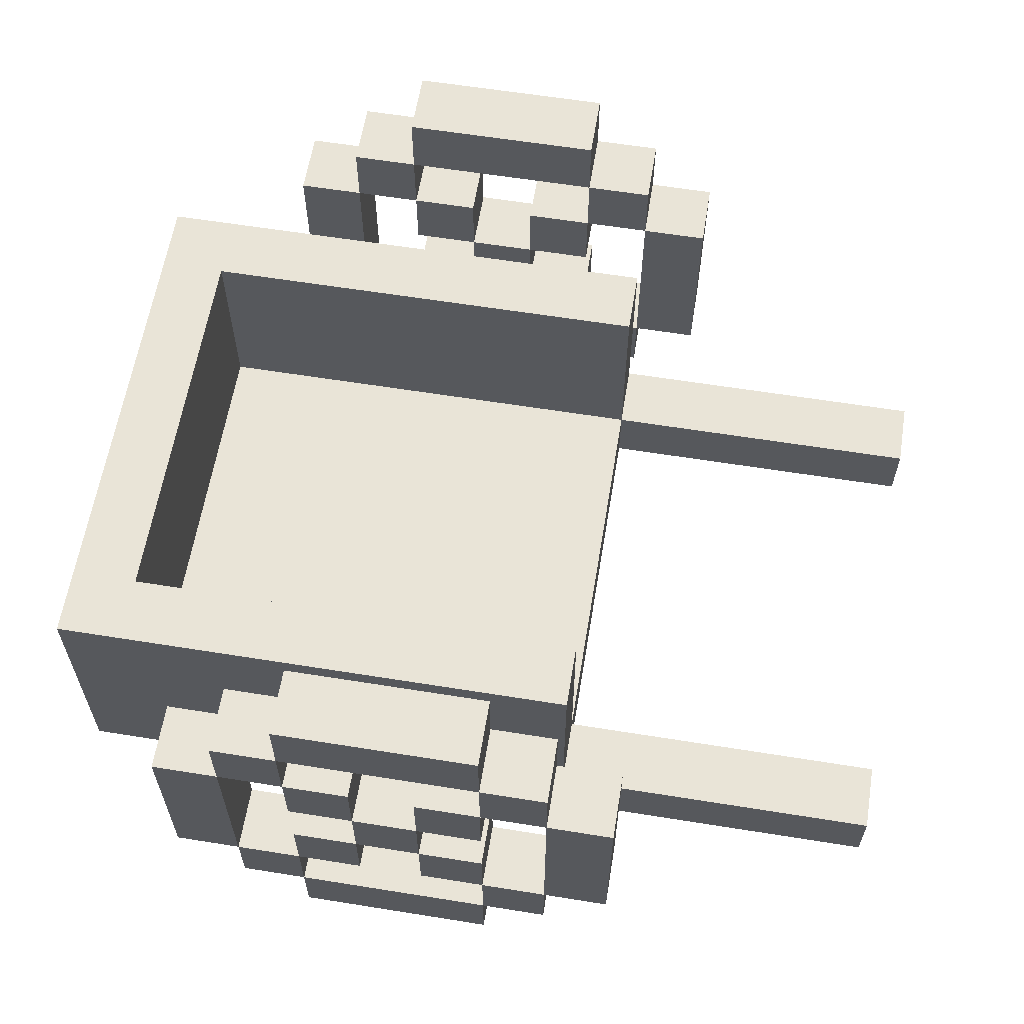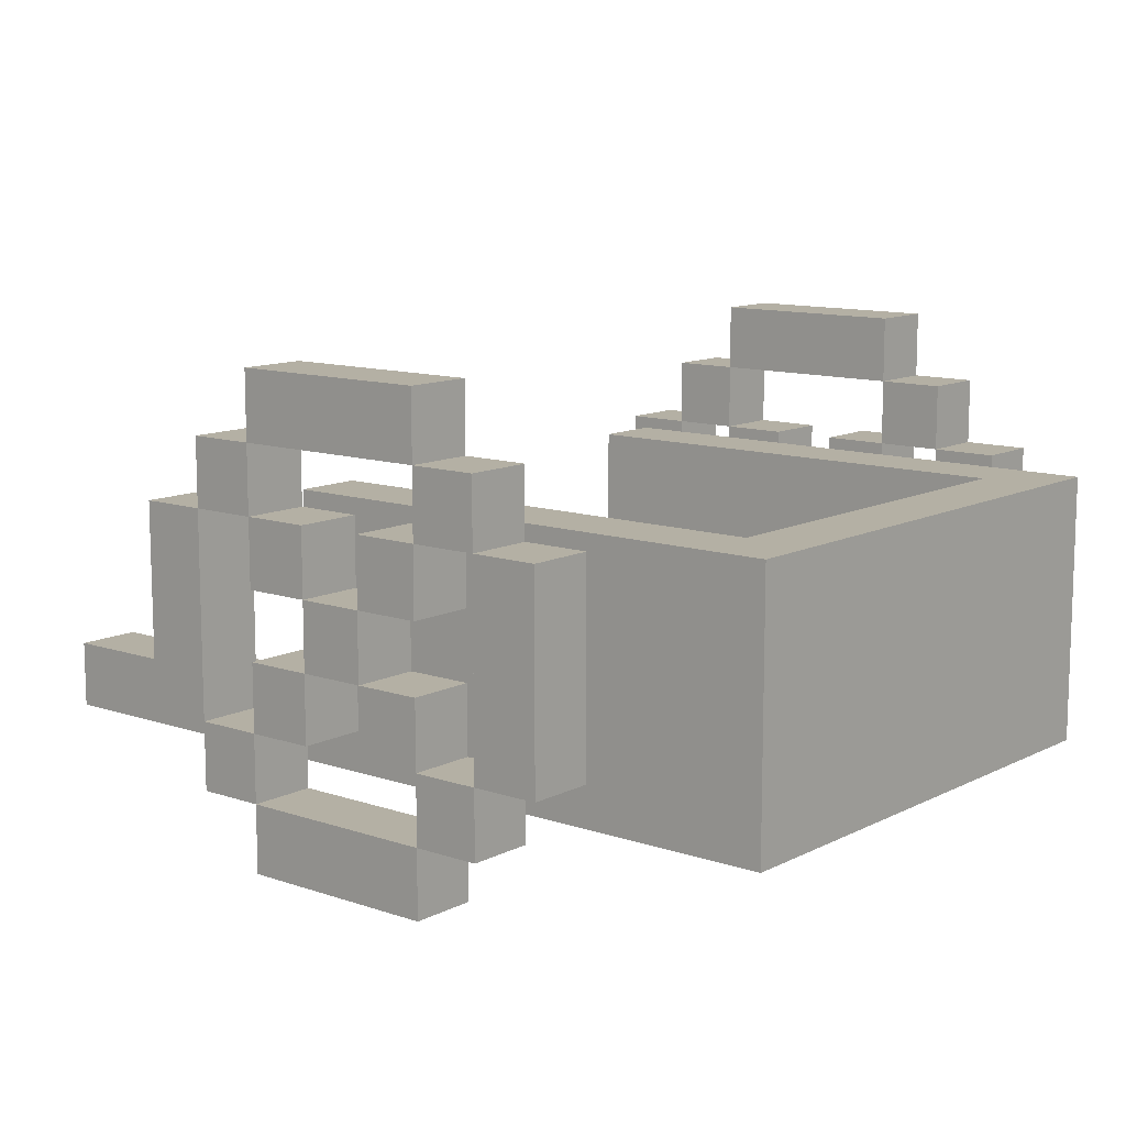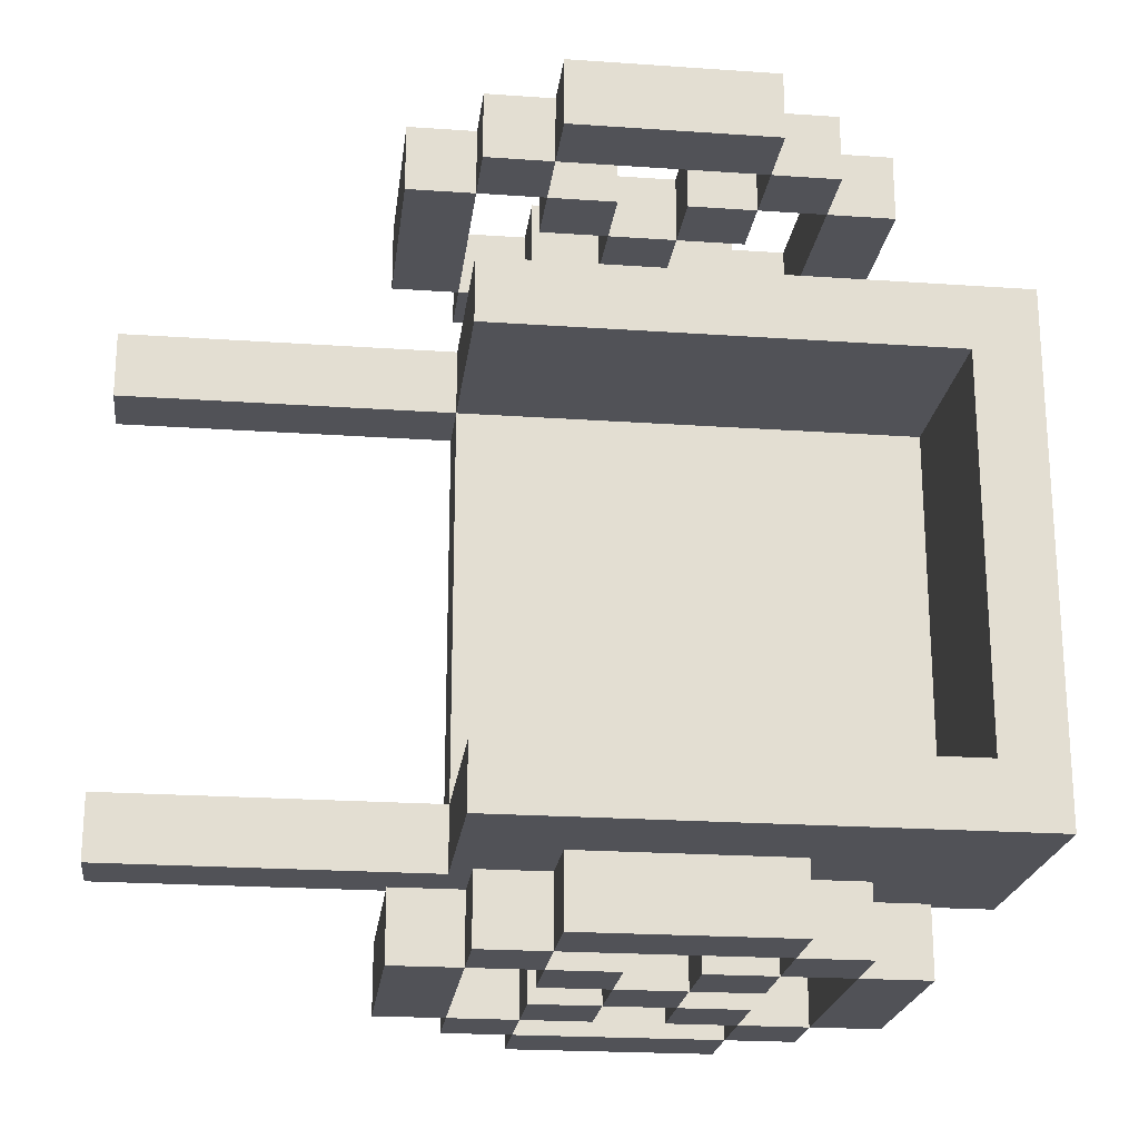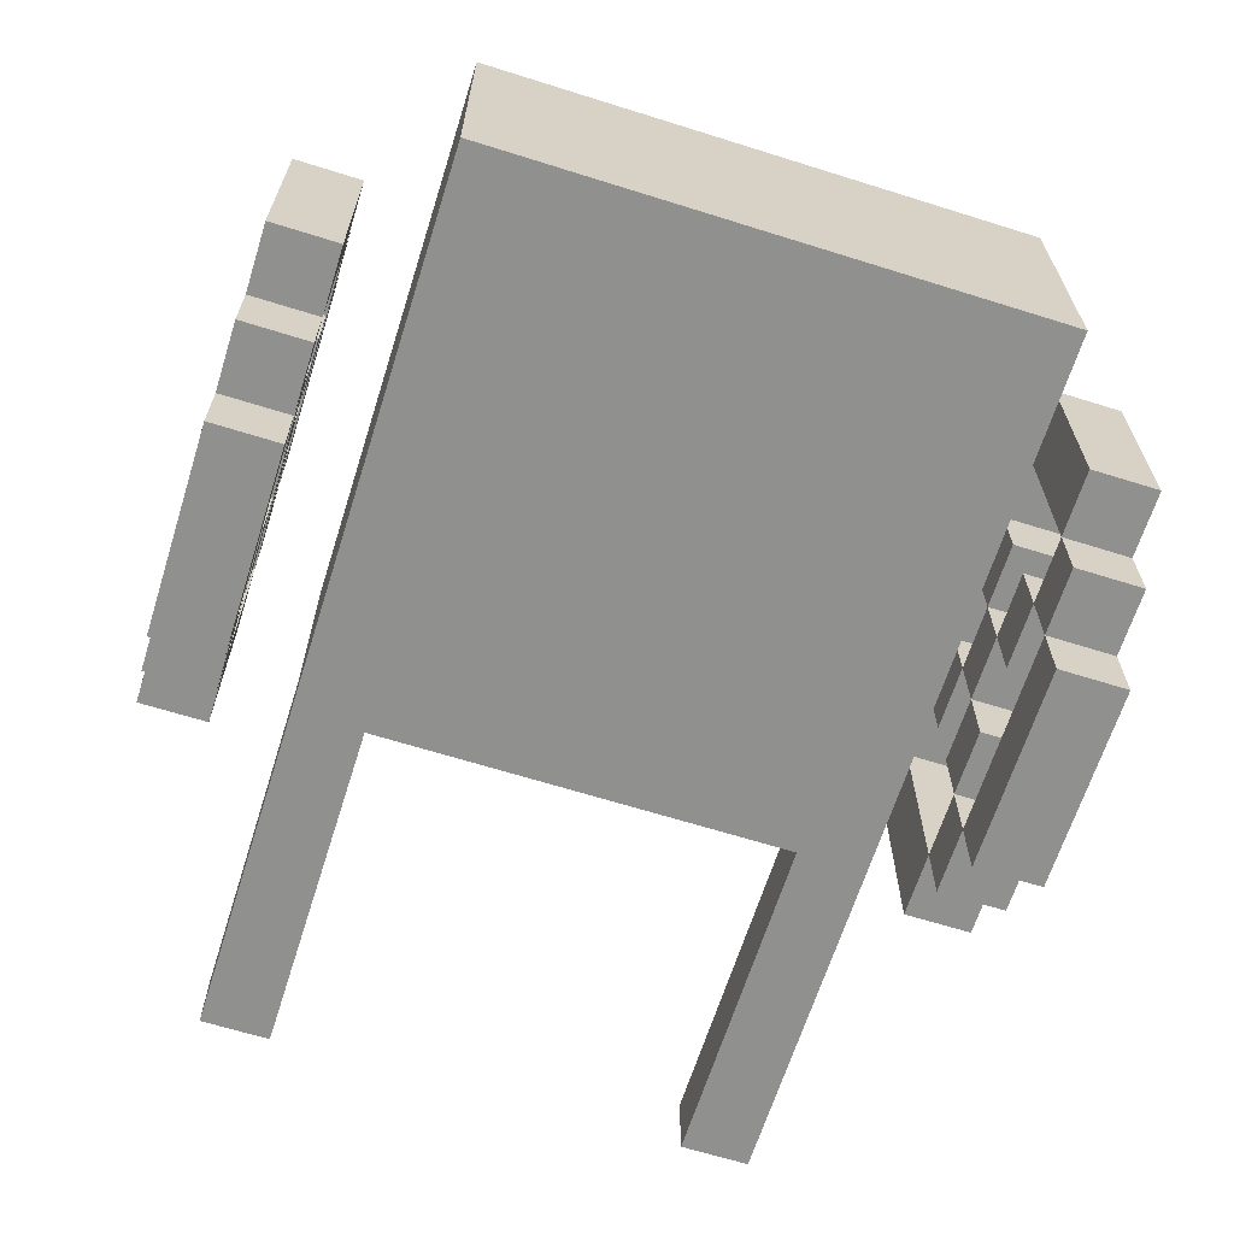
<metadata>
{"format":"obj","ext":"obj","renderer":"f3d","projection":"perspective","resolution":1024,"background":"white","views":[{"elev":61.1,"azim":9.3,"up":"+Y"},{"elev":11.4,"azim":-140.5,"up":"+Y"},{"elev":-21.6,"azim":173.0,"up":"+Z"},{"elev":-65.5,"azim":-107.5,"up":"+Y"}]}
</metadata>
<code>
v -10 1 2
v -10 1 -6
v -10 5 2
v -10 5 -6
v -8 2 4
v -8 2 3
v -8 2 -7
v -8 2 -8
v -8 5 4
v -8 5 3
v -8 5 -7
v -8 5 -8
v -7 1 4
v -7 1 3
v -7 1 -7
v -7 1 -8
v -7 2 4
v -7 2 3
v -7 2 -7
v -7 2 -8
v -7 5 4
v -7 5 3
v -7 5 -7
v -7 5 -8
v -7 6 4
v -7 6 3
v -7 6 -7
v -7 6 -8
v -6 0 4
v -6 0 3
v -6 0 -7
v -6 0 -8
v -6 1 4
v -6 1 3
v -6 1 -7
v -6 1 -8
v -6 2 4
v -6 2 3
v -6 2 -7
v -6 2 -8
v -6 3 4
v -6 3 3
v -6 3 -7
v -6 3 -8
v -6 4 4
v -6 4 3
v -6 4 -7
v -6 4 -8
v -6 5 4
v -6 5 3
v -6 5 -7
v -6 5 -8
v -6 6 4
v -6 6 3
v -6 6 -7
v -6 6 -8
v -6 7 4
v -6 7 3
v -6 7 -7
v -6 7 -8
v -5 3 4
v -5 3 3
v -5 3 -7
v -5 3 -8
v -5 4 4
v -5 4 3
v -5 4 -7
v -5 4 -8
v -4 2 4
v -4 2 3
v -4 2 -7
v -4 2 -8
v -4 3 4
v -4 3 3
v -4 3 -7
v -4 3 -8
v -4 4 4
v -4 4 3
v -4 4 -7
v -4 4 -8
v -4 5 4
v -4 5 3
v -4 5 -7
v -4 5 -8
v -3 1 4
v -3 1 3
v -3 1 -7
v -3 1 -8
v -3 2 4
v -3 2 3
v -3 2 -7
v -3 2 -8
v -3 5 4
v -3 5 3
v -3 5 -7
v -3 5 -8
v -3 6 4
v -3 6 3
v -3 6 -7
v -3 6 -8
v -2 2 4
v -2 2 3
v -2 2 -7
v -2 2 -8
v -2 5 4
v -2 5 3
v -2 5 -7
v -2 5 -8
v -9 2 1
v -9 2 -5
v -9 5 1
v -9 5 -5
v -7 2 4
v -7 2 3
v -7 2 -7
v -7 2 -8
v -7 5 4
v -7 5 3
v -7 5 -7
v -7 5 -8
v -6 1 4
v -6 1 3
v -6 1 -7
v -6 1 -8
v -6 2 4
v -6 2 3
v -6 2 -7
v -6 2 -8
v -6 5 4
v -6 5 3
v -6 5 -7
v -6 5 -8
v -6 6 4
v -6 6 3
v -6 6 -7
v -6 6 -8
v -5 2 4
v -5 2 3
v -5 2 -7
v -5 2 -8
v -5 3 4
v -5 3 3
v -5 3 -7
v -5 3 -8
v -5 4 4
v -5 4 3
v -5 4 -7
v -5 4 -8
v -5 5 4
v -5 5 3
v -5 5 -7
v -5 5 -8
v -4 3 4
v -4 3 3
v -4 3 -7
v -4 3 -8
v -4 4 4
v -4 4 3
v -4 4 -7
v -4 4 -8
v -3 0 4
v -3 0 3
v -3 0 -7
v -3 0 -8
v -3 1 4
v -3 1 3
v -3 1 -7
v -3 1 -8
v -3 2 4
v -3 2 3
v -3 2 -7
v -3 2 -8
v -3 3 4
v -3 3 3
v -3 3 -7
v -3 3 -8
v -3 4 4
v -3 4 3
v -3 4 -7
v -3 4 -8
v -3 5 4
v -3 5 3
v -3 5 -7
v -3 5 -8
v -3 6 4
v -3 6 3
v -3 6 -7
v -3 6 -8
v -3 7 4
v -3 7 3
v -3 7 -7
v -3 7 -8
v -2 1 4
v -2 1 3
v -2 1 1
v -2 1 -5
v -2 1 -7
v -2 1 -8
v -2 2 4
v -2 2 3
v -2 2 2
v -2 2 1
v -2 2 -5
v -2 2 -6
v -2 2 -7
v -2 2 -8
v -2 5 4
v -2 5 3
v -2 5 2
v -2 5 1
v -2 5 -5
v -2 5 -6
v -2 5 -7
v -2 5 -8
v -2 6 4
v -2 6 3
v -2 6 -7
v -2 6 -8
v -1 2 4
v -1 2 3
v -1 2 -7
v -1 2 -8
v -1 5 4
v -1 5 3
v -1 5 -7
v -1 5 -8
v 3 1 2
v 3 1 1
v 3 1 -5
v 3 1 -6
v 3 2 2
v 3 2 1
v 3 2 -5
v 3 2 -6
v -8 2 4
v -8 5 4
v -7 1 4
v -7 2 4
v -7 5 4
v -7 6 4
v -6 0 4
v -6 1 4
v -6 2 4
v -6 3 4
v -6 4 4
v -6 5 4
v -6 6 4
v -6 7 4
v -5 2 4
v -5 3 4
v -5 4 4
v -5 5 4
v -4 2 4
v -4 3 4
v -4 4 4
v -4 5 4
v -3 0 4
v -3 1 4
v -3 2 4
v -3 3 4
v -3 4 4
v -3 5 4
v -3 6 4
v -3 7 4
v -2 1 4
v -2 2 4
v -2 5 4
v -2 6 4
v -1 2 4
v -1 5 4
v -10 1 2
v -10 5 2
v -2 2 2
v -2 5 2
v 3 1 2
v 3 2 2
v -9 2 -5
v -9 5 -5
v -2 1 -5
v -2 2 -5
v -2 5 -5
v 3 1 -5
v 3 2 -5
v -8 2 -7
v -8 5 -7
v -7 1 -7
v -7 2 -7
v -7 5 -7
v -7 6 -7
v -6 0 -7
v -6 1 -7
v -6 2 -7
v -6 3 -7
v -6 4 -7
v -6 5 -7
v -6 6 -7
v -6 7 -7
v -5 2 -7
v -5 3 -7
v -5 4 -7
v -5 5 -7
v -4 2 -7
v -4 3 -7
v -4 4 -7
v -4 5 -7
v -3 0 -7
v -3 1 -7
v -3 2 -7
v -3 3 -7
v -3 4 -7
v -3 5 -7
v -3 6 -7
v -3 7 -7
v -2 1 -7
v -2 2 -7
v -2 5 -7
v -2 6 -7
v -1 2 -7
v -1 5 -7
v -8 2 3
v -8 5 3
v -7 1 3
v -7 2 3
v -7 5 3
v -7 6 3
v -6 0 3
v -6 1 3
v -6 2 3
v -6 3 3
v -6 4 3
v -6 5 3
v -6 6 3
v -6 7 3
v -5 2 3
v -5 3 3
v -5 4 3
v -5 5 3
v -4 2 3
v -4 3 3
v -4 4 3
v -4 5 3
v -3 0 3
v -3 1 3
v -3 2 3
v -3 3 3
v -3 4 3
v -3 5 3
v -3 6 3
v -3 7 3
v -2 1 3
v -2 2 3
v -2 5 3
v -2 6 3
v -1 2 3
v -1 5 3
v -9 2 1
v -9 5 1
v -2 1 1
v -2 2 1
v -2 5 1
v 3 1 1
v 3 2 1
v -10 1 -6
v -10 5 -6
v -2 2 -6
v -2 5 -6
v 3 1 -6
v 3 2 -6
v -8 2 -8
v -8 5 -8
v -7 1 -8
v -7 2 -8
v -7 5 -8
v -7 6 -8
v -6 0 -8
v -6 1 -8
v -6 2 -8
v -6 3 -8
v -6 4 -8
v -6 5 -8
v -6 6 -8
v -6 7 -8
v -5 2 -8
v -5 3 -8
v -5 4 -8
v -5 5 -8
v -4 2 -8
v -4 3 -8
v -4 4 -8
v -4 5 -8
v -3 0 -8
v -3 1 -8
v -3 2 -8
v -3 3 -8
v -3 4 -8
v -3 5 -8
v -3 6 -8
v -3 7 -8
v -2 1 -8
v -2 2 -8
v -2 5 -8
v -2 6 -8
v -1 2 -8
v -1 5 -8
v -6 0 4
v -3 0 4
v -6 0 3
v -3 0 3
v -6 0 -7
v -3 0 -7
v -6 0 -8
v -3 0 -8
v -7 1 4
v -6 1 4
v -3 1 4
v -2 1 4
v -7 1 3
v -6 1 3
v -3 1 3
v -2 1 3
v -10 1 2
v 3 1 2
v -2 1 1
v 3 1 1
v -2 1 -5
v 3 1 -5
v -10 1 -6
v 3 1 -6
v -7 1 -7
v -6 1 -7
v -3 1 -7
v -2 1 -7
v -7 1 -8
v -6 1 -8
v -3 1 -8
v -2 1 -8
v -8 2 4
v -7 2 4
v -6 2 4
v -5 2 4
v -4 2 4
v -3 2 4
v -2 2 4
v -1 2 4
v -8 2 3
v -7 2 3
v -6 2 3
v -5 2 3
v -4 2 3
v -3 2 3
v -2 2 3
v -1 2 3
v -8 2 -7
v -7 2 -7
v -6 2 -7
v -5 2 -7
v -4 2 -7
v -3 2 -7
v -2 2 -7
v -1 2 -7
v -8 2 -8
v -7 2 -8
v -6 2 -8
v -5 2 -8
v -4 2 -8
v -3 2 -8
v -2 2 -8
v -1 2 -8
v -5 3 4
v -4 3 4
v -5 3 3
v -4 3 3
v -5 3 -7
v -4 3 -7
v -5 3 -8
v -4 3 -8
v -6 4 4
v -5 4 4
v -4 4 4
v -3 4 4
v -6 4 3
v -5 4 3
v -4 4 3
v -3 4 3
v -6 4 -7
v -5 4 -7
v -4 4 -7
v -3 4 -7
v -6 4 -8
v -5 4 -8
v -4 4 -8
v -3 4 -8
v -7 5 4
v -6 5 4
v -3 5 4
v -2 5 4
v -7 5 3
v -6 5 3
v -3 5 3
v -2 5 3
v -7 5 -7
v -6 5 -7
v -3 5 -7
v -2 5 -7
v -7 5 -8
v -6 5 -8
v -3 5 -8
v -2 5 -8
v -6 6 4
v -3 6 4
v -6 6 3
v -3 6 3
v -6 6 -7
v -3 6 -7
v -6 6 -8
v -3 6 -8
v -6 1 4
v -3 1 4
v -6 1 3
v -3 1 3
v -6 1 -7
v -3 1 -7
v -6 1 -8
v -3 1 -8
v -7 2 4
v -6 2 4
v -3 2 4
v -2 2 4
v -7 2 3
v -6 2 3
v -3 2 3
v -2 2 3
v -2 2 2
v 3 2 2
v -9 2 1
v -2 2 1
v 3 2 1
v -9 2 -5
v -2 2 -5
v 3 2 -5
v -2 2 -6
v 3 2 -6
v -7 2 -7
v -6 2 -7
v -3 2 -7
v -2 2 -7
v -7 2 -8
v -6 2 -8
v -3 2 -8
v -2 2 -8
v -6 3 4
v -5 3 4
v -4 3 4
v -3 3 4
v -6 3 3
v -5 3 3
v -4 3 3
v -3 3 3
v -6 3 -7
v -5 3 -7
v -4 3 -7
v -3 3 -7
v -6 3 -8
v -5 3 -8
v -4 3 -8
v -3 3 -8
v -5 4 4
v -4 4 4
v -5 4 3
v -4 4 3
v -5 4 -7
v -4 4 -7
v -5 4 -8
v -4 4 -8
v -8 5 4
v -7 5 4
v -6 5 4
v -5 5 4
v -4 5 4
v -3 5 4
v -2 5 4
v -1 5 4
v -8 5 3
v -7 5 3
v -6 5 3
v -5 5 3
v -4 5 3
v -3 5 3
v -2 5 3
v -1 5 3
v -10 5 2
v -2 5 2
v -9 5 1
v -2 5 1
v -9 5 -5
v -2 5 -5
v -10 5 -6
v -2 5 -6
v -8 5 -7
v -7 5 -7
v -6 5 -7
v -5 5 -7
v -4 5 -7
v -3 5 -7
v -2 5 -7
v -1 5 -7
v -8 5 -8
v -7 5 -8
v -6 5 -8
v -5 5 -8
v -4 5 -8
v -3 5 -8
v -2 5 -8
v -1 5 -8
v -7 6 4
v -6 6 4
v -3 6 4
v -2 6 4
v -7 6 3
v -6 6 3
v -3 6 3
v -2 6 3
v -7 6 -7
v -6 6 -7
v -3 6 -7
v -2 6 -7
v -7 6 -8
v -6 6 -8
v -3 6 -8
v -2 6 -8
v -6 7 4
v -3 7 4
v -6 7 3
v -3 7 3
v -6 7 -7
v -3 7 -7
v -6 7 -8
v -3 7 -8
f 3 2 1
f 4 2 3
f 9 6 5
f 10 6 9
f 11 8 7
f 12 8 11
f 17 14 13
f 18 14 17
f 19 16 15
f 20 16 19
f 25 22 21
f 26 22 25
f 27 24 23
f 28 24 27
f 33 30 29
f 34 30 33
f 35 32 31
f 36 32 35
f 41 38 37
f 42 38 41
f 43 40 39
f 44 40 43
f 49 46 45
f 50 46 49
f 51 48 47
f 52 48 51
f 57 54 53
f 58 54 57
f 59 56 55
f 60 56 59
f 65 62 61
f 66 62 65
f 67 64 63
f 68 64 67
f 73 70 69
f 74 70 73
f 75 72 71
f 76 72 75
f 81 78 77
f 82 78 81
f 83 80 79
f 84 80 83
f 89 86 85
f 90 86 89
f 91 88 87
f 92 88 91
f 97 94 93
f 98 94 97
f 99 96 95
f 100 96 99
f 105 102 101
f 106 102 105
f 107 104 103
f 108 104 107
f 109 110 111
f 111 110 112
f 113 114 117
f 117 114 118
f 115 116 119
f 119 116 120
f 121 122 125
f 125 122 126
f 123 124 127
f 127 124 128
f 129 130 133
f 133 130 134
f 131 132 135
f 135 132 136
f 137 138 141
f 141 138 142
f 139 140 143
f 143 140 144
f 145 146 149
f 149 146 150
f 147 148 151
f 151 148 152
f 153 154 157
f 157 154 158
f 155 156 159
f 159 156 160
f 161 162 165
f 165 162 166
f 163 164 167
f 167 164 168
f 169 170 173
f 173 170 174
f 171 172 175
f 175 172 176
f 177 178 181
f 181 178 182
f 179 180 183
f 183 180 184
f 185 186 189
f 189 186 190
f 187 188 191
f 191 188 192
f 193 194 199
f 199 194 200
f 195 196 202
f 202 196 203
f 197 198 205
f 205 198 206
f 201 202 209
f 209 202 210
f 203 204 211
f 211 204 212
f 207 208 215
f 215 208 216
f 213 214 217
f 217 214 218
f 219 220 223
f 223 220 224
f 221 222 225
f 225 222 226
f 227 228 231
f 231 228 232
f 229 230 233
f 233 230 234
f 238 236 235
f 239 236 238
f 242 238 237
f 243 238 242
f 246 240 239
f 247 240 246
f 249 244 243
f 250 244 249
f 251 246 245
f 252 246 251
f 254 251 250
f 255 251 254
f 257 242 241
f 258 242 257
f 259 254 253
f 260 254 259
f 261 256 255
f 262 256 261
f 263 248 247
f 264 248 263
f 265 259 258
f 266 259 265
f 267 263 262
f 268 263 267
f 269 267 266
f 270 267 269
f 273 272 271
f 274 272 273
f 275 273 271
f 276 273 275
f 280 278 277
f 281 278 280
f 282 280 279
f 283 280 282
f 287 285 284
f 288 285 287
f 291 287 286
f 292 287 291
f 295 289 288
f 296 289 295
f 298 293 292
f 299 293 298
f 300 295 294
f 301 295 300
f 303 300 299
f 304 300 303
f 306 291 290
f 307 291 306
f 308 303 302
f 309 303 308
f 310 305 304
f 311 305 310
f 312 297 296
f 313 297 312
f 314 308 307
f 315 308 314
f 316 312 311
f 317 312 316
f 318 316 315
f 319 316 318
f 320 321 323
f 323 321 324
f 322 323 327
f 327 323 328
f 324 325 331
f 331 325 332
f 328 329 334
f 334 329 335
f 330 331 336
f 336 331 337
f 335 336 339
f 339 336 340
f 326 327 342
f 342 327 343
f 338 339 344
f 344 339 345
f 340 341 346
f 346 341 347
f 332 333 348
f 348 333 349
f 343 344 350
f 350 344 351
f 347 348 352
f 352 348 353
f 351 352 354
f 354 352 355
f 356 357 359
f 359 357 360
f 358 359 361
f 361 359 362
f 363 364 365
f 365 364 366
f 363 365 367
f 367 365 368
f 369 370 372
f 372 370 373
f 371 372 376
f 376 372 377
f 373 374 380
f 380 374 381
f 377 378 383
f 383 378 384
f 379 380 385
f 385 380 386
f 384 385 388
f 388 385 389
f 375 376 391
f 391 376 392
f 387 388 393
f 393 388 394
f 389 390 395
f 395 390 396
f 381 382 397
f 397 382 398
f 392 393 399
f 399 393 400
f 396 397 401
f 401 397 402
f 400 401 403
f 403 401 404
f 407 406 405
f 408 406 407
f 411 410 409
f 412 410 411
f 417 414 413
f 418 414 417
f 419 416 415
f 420 416 419
f 423 422 421
f 424 422 423
f 425 423 421
f 427 425 421
f 427 426 425
f 428 426 427
f 433 430 429
f 434 430 433
f 435 432 431
f 436 432 435
f 445 438 437
f 446 438 445
f 447 440 439
f 448 440 447
f 449 442 441
f 450 442 449
f 451 444 443
f 452 444 451
f 461 454 453
f 462 454 461
f 463 456 455
f 464 456 463
f 465 458 457
f 466 458 465
f 467 460 459
f 468 460 467
f 471 470 469
f 472 470 471
f 475 474 473
f 476 474 475
f 481 478 477
f 482 478 481
f 483 480 479
f 484 480 483
f 489 486 485
f 490 486 489
f 491 488 487
f 492 488 491
f 497 494 493
f 498 494 497
f 499 496 495
f 500 496 499
f 505 502 501
f 506 502 505
f 507 504 503
f 508 504 507
f 511 510 509
f 512 510 511
f 515 514 513
f 516 514 515
f 517 518 519
f 519 518 520
f 521 522 523
f 523 522 524
f 525 526 529
f 529 526 530
f 527 528 531
f 531 528 532
f 533 534 536
f 536 534 537
f 535 536 538
f 538 536 539
f 539 540 541
f 541 540 542
f 543 544 547
f 547 544 548
f 545 546 549
f 549 546 550
f 551 552 555
f 555 552 556
f 553 554 557
f 557 554 558
f 559 560 563
f 563 560 564
f 561 562 565
f 565 562 566
f 567 568 569
f 569 568 570
f 571 572 573
f 573 572 574
f 575 576 583
f 583 576 584
f 577 578 585
f 585 578 586
f 579 580 587
f 587 580 588
f 581 582 589
f 589 582 590
f 591 592 593
f 593 592 594
f 591 593 595
f 591 595 597
f 595 596 597
f 597 596 598
f 599 600 607
f 607 600 608
f 601 602 609
f 609 602 610
f 603 604 611
f 611 604 612
f 605 606 613
f 613 606 614
f 615 616 619
f 619 616 620
f 617 618 621
f 621 618 622
f 623 624 627
f 627 624 628
f 625 626 629
f 629 626 630
f 631 632 633
f 633 632 634
f 635 636 637
f 637 636 638

</code>
